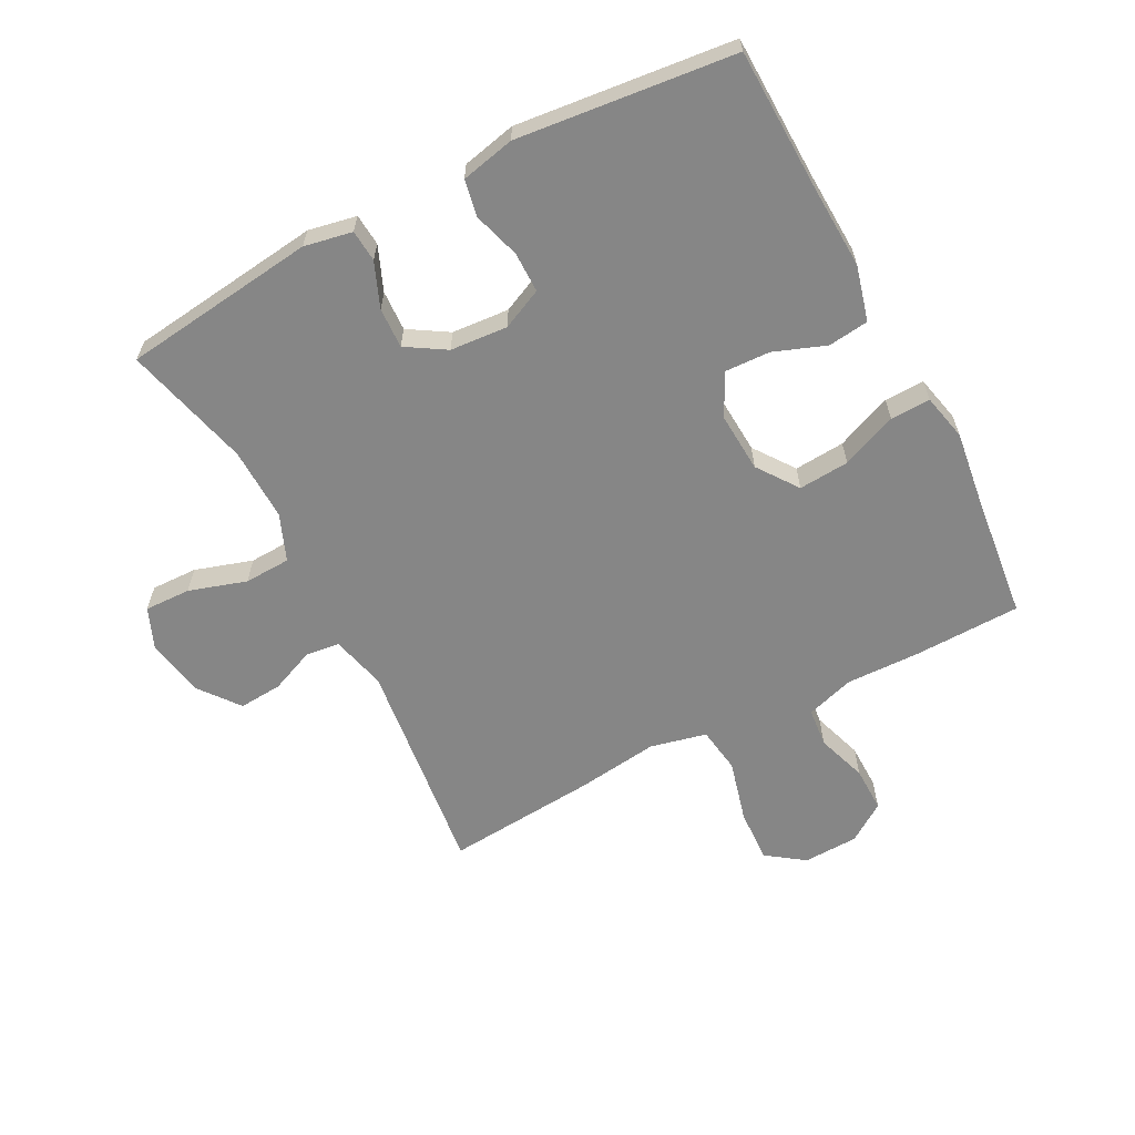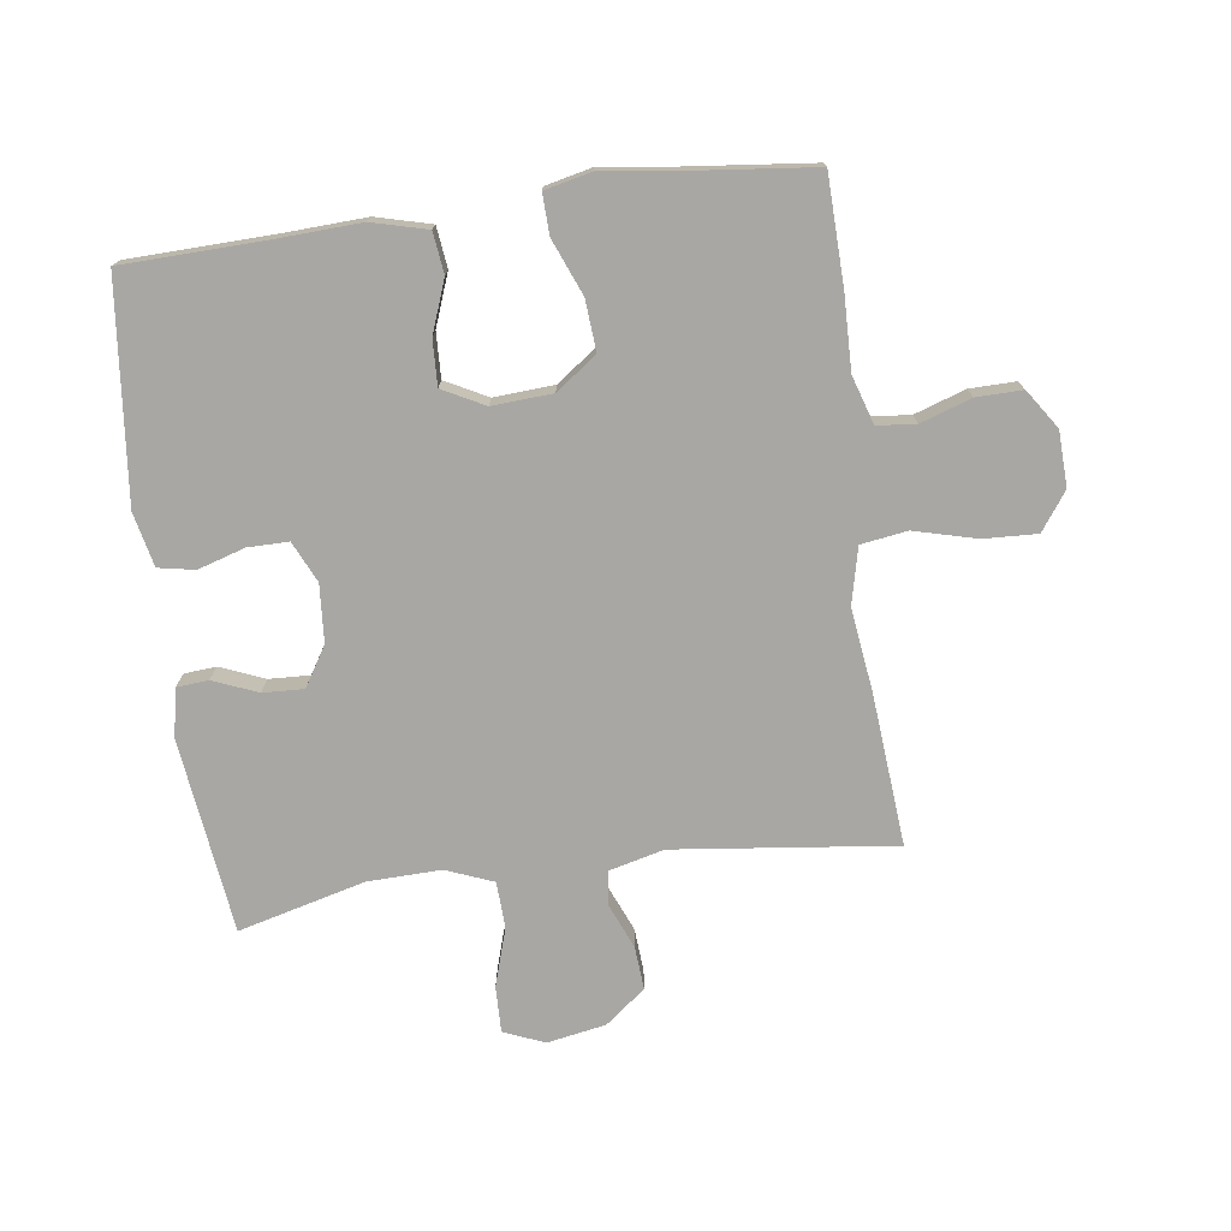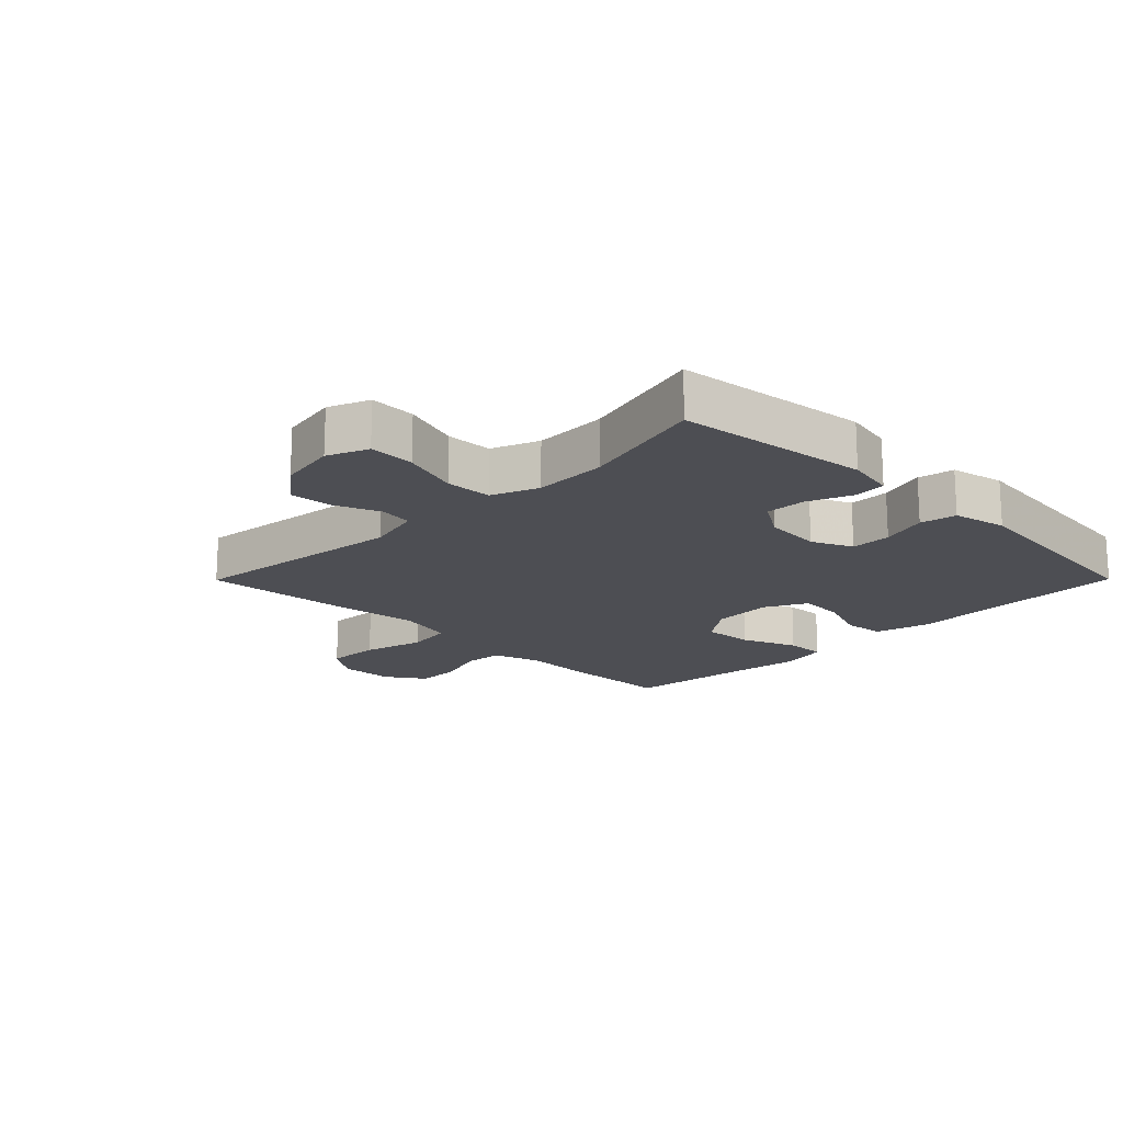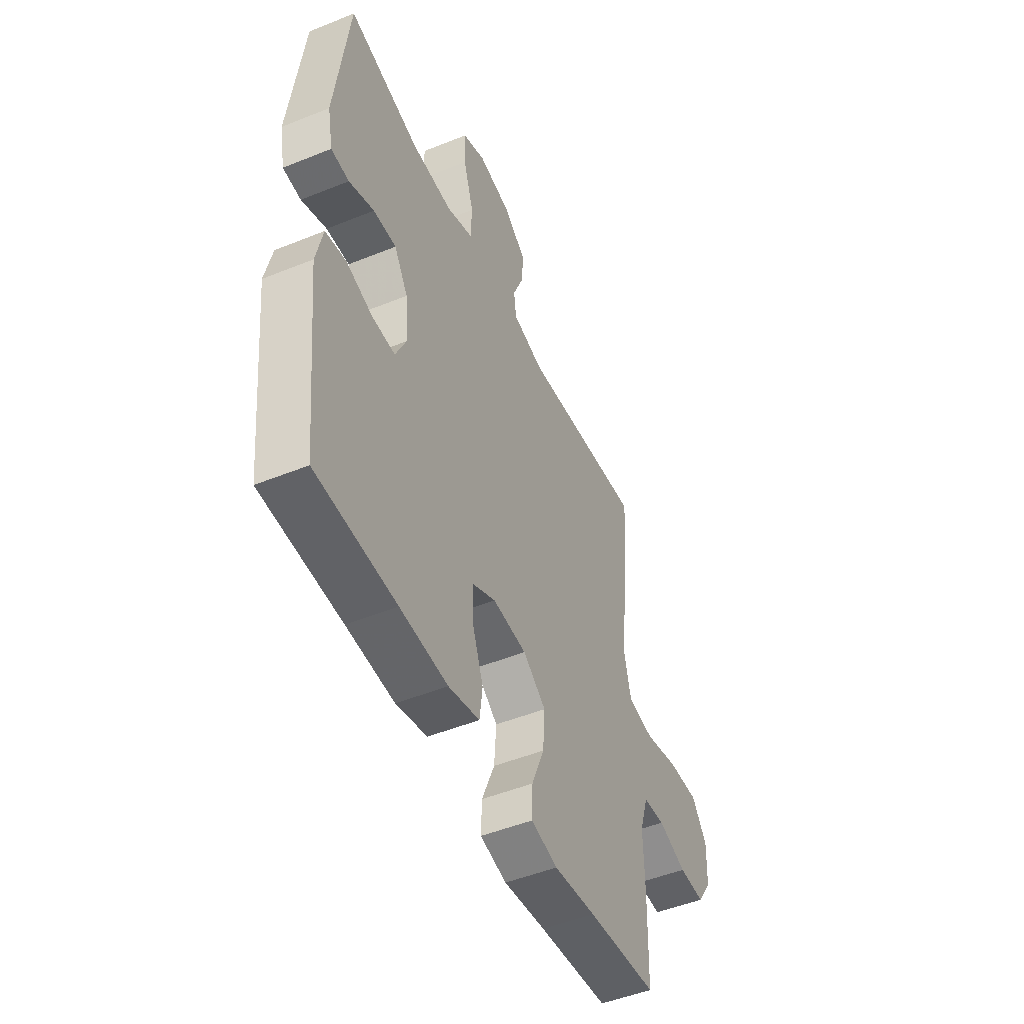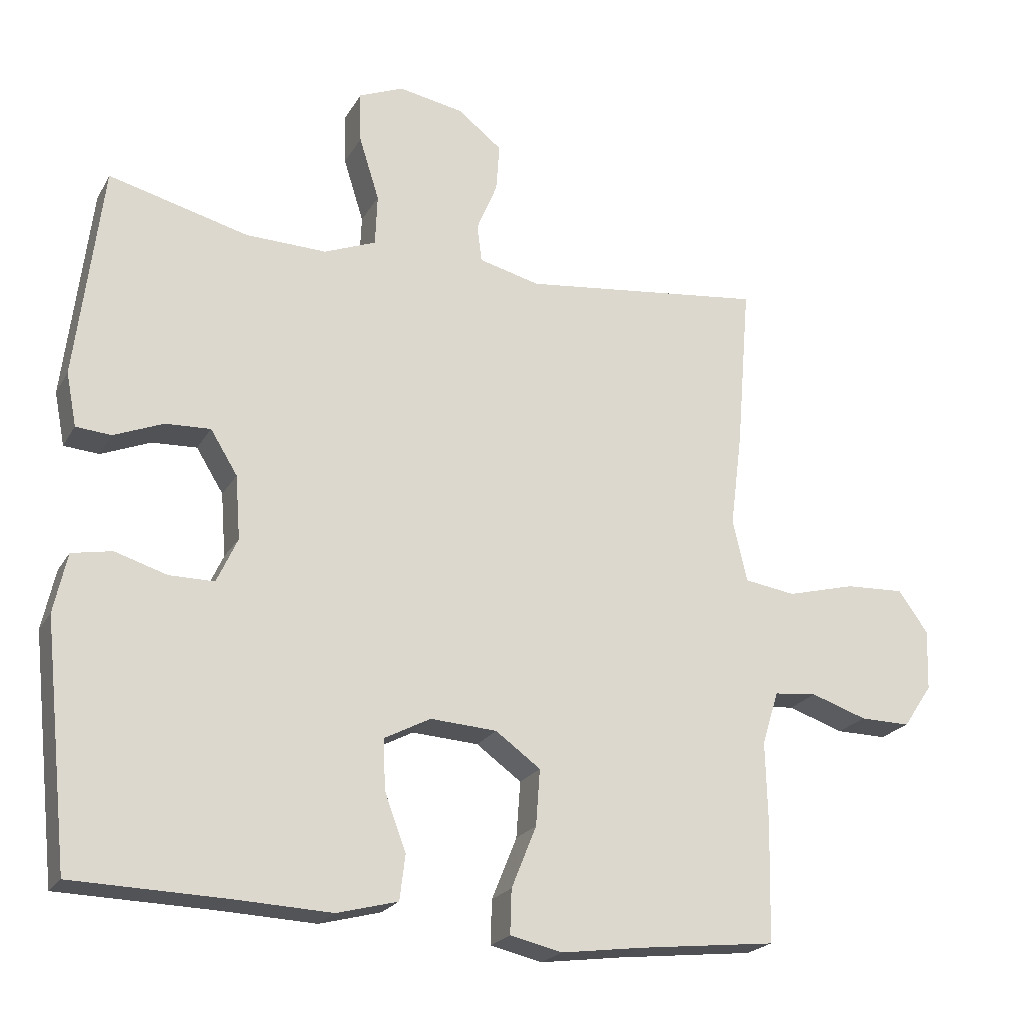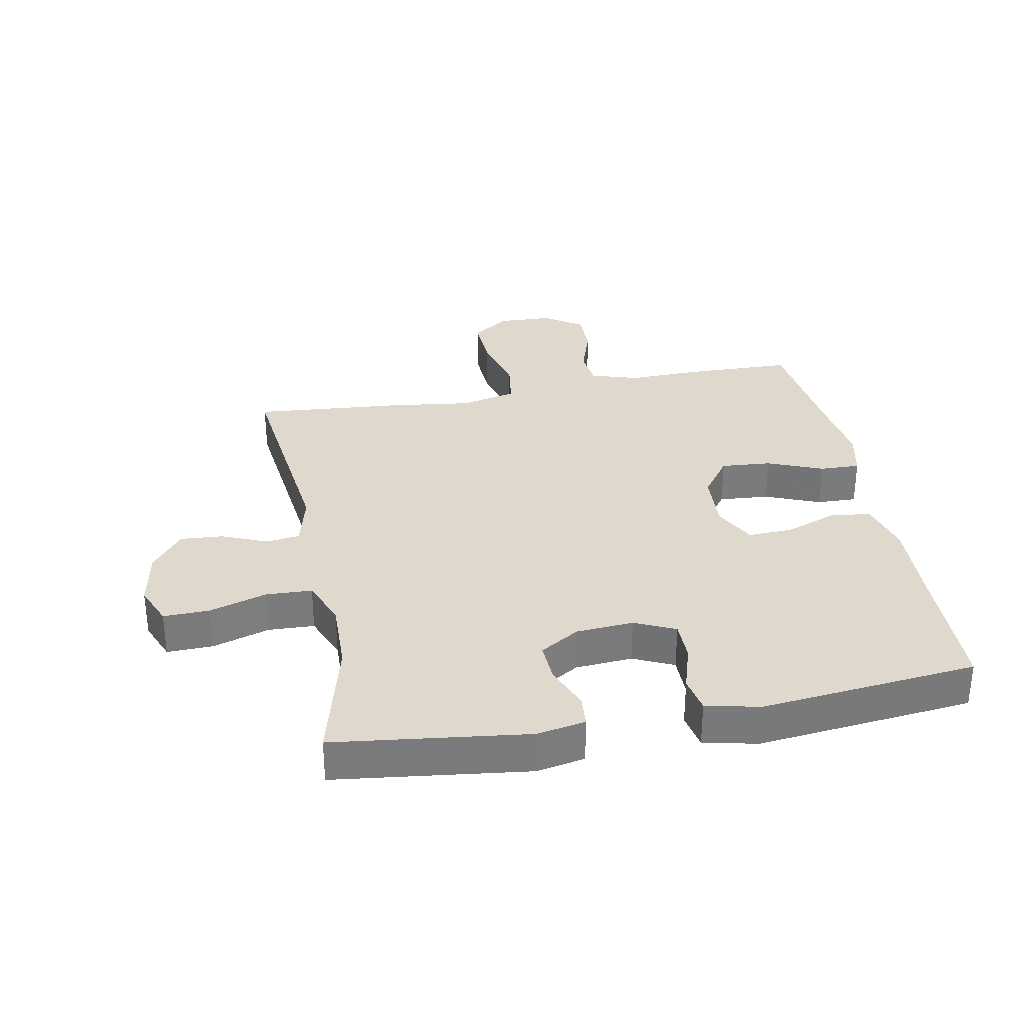
<metadata>
{"format":"obj","ext":"obj","renderer":"f3d","projection":"perspective","resolution":1024,"background":"white","views":[{"elev":-62.1,"azim":117.6,"up":"+Y"},{"elev":-74.8,"azim":-172.2,"up":"+Y"},{"elev":-17.3,"azim":45.2,"up":"+Y"},{"elev":-49.4,"azim":114.1,"up":"+Z"},{"elev":-21.8,"azim":157.5,"up":"+Z"},{"elev":32.1,"azim":79.3,"up":"+Y"}]}
</metadata>
<code>
v -0.5 0.07 -0.5
v -0.504 0.07 -0.327
v -0.501 0.07 -0.21
v -0.525 0.07 -0.133
v -0.587 0.07 -0.127
v -0.668 0.07 -0.154
v -0.741 0.07 -0.155
v -0.783 0.07 -0.093
v -0.786 0.07 -0.005
v -0.743 0.07 0.055
v -0.657 0.07 0.051
v -0.558 0.07 0.025
v -0.484 0.07 0.036
v -0.463 0.07 0.126
v -0.48 0.07 0.259
v -0.5 0.07 0.5
v -0.149 0.07 0.458
v -0.061 0.07 0.48
v -0.054 0.07 0.534
v -0.084 0.07 0.606
v -0.089 0.07 0.675
v -0.025 0.07 0.725
v 0.069 0.07 0.742
v 0.134 0.07 0.715
v 0.132 0.07 0.641
v 0.103 0.07 0.549
v 0.106 0.07 0.475
v 0.181 0.07 0.445
v 0.298 0.07 0.448
v 0.5 0.07 0.5
v 0.538 0.07 0.19
v 0.523 0.07 0.113
v 0.472 0.07 0.109
v 0.401 0.07 0.138
v 0.336 0.07 0.141
v 0.297 0.07 0.078
v 0.29 0.07 -0.014
v 0.32 0.07 -0.079
v 0.385 0.07 -0.079
v 0.46 0.07 -0.056
v 0.518 0.07 -0.067
v 0.537 0.07 -0.153
v 0.5 0.07 -0.5
v 0.274 0.07 -0.506
v 0.139 0.07 -0.512
v 0.051 0.07 -0.489
v 0.043 0.07 -0.424
v 0.074 0.07 -0.341
v 0.077 0.07 -0.269
v 0.01 0.07 -0.234
v -0.086 0.07 -0.24
v -0.151 0.07 -0.287
v -0.145 0.07 -0.368
v -0.109 0.07 -0.457
v -0.107 0.07 -0.521
v -0.182 0.07 -0.538
v -0.301 0.07 -0.522
v -0.5 0 -0.5
v -0.504 0 -0.327
v -0.501 0 -0.21
v -0.525 0 -0.133
v -0.587 0 -0.127
v -0.668 0 -0.154
v -0.741 0 -0.155
v -0.783 0 -0.093
v -0.786 0 -0.005
v -0.743 0 0.055
v -0.657 0 0.051
v -0.558 0 0.025
v -0.484 0 0.036
v -0.463 0 0.126
v -0.48 0 0.259
v -0.5 0 0.5
v -0.149 0 0.458
v -0.061 0 0.48
v -0.054 0 0.534
v -0.084 0 0.606
v -0.089 0 0.675
v -0.025 0 0.725
v 0.069 0 0.742
v 0.134 0 0.715
v 0.132 0 0.641
v 0.103 0 0.549
v 0.106 0 0.475
v 0.181 0 0.445
v 0.298 0 0.448
v 0.5 0 0.5
v 0.538 0 0.19
v 0.523 0 0.113
v 0.472 0 0.109
v 0.401 0 0.138
v 0.336 0 0.141
v 0.297 0 0.078
v 0.29 0 -0.014
v 0.32 0 -0.079
v 0.385 0 -0.079
v 0.46 0 -0.056
v 0.518 0 -0.067
v 0.537 0 -0.153
v 0.5 0 -0.5
v 0.274 0 -0.506
v 0.139 0 -0.512
v 0.051 0 -0.489
v 0.043 0 -0.424
v 0.074 0 -0.341
v 0.077 0 -0.269
v 0.01 0 -0.234
v -0.086 0 -0.24
v -0.151 0 -0.287
v -0.145 0 -0.368
v -0.109 0 -0.457
v -0.107 0 -0.521
v -0.182 0 -0.538
v -0.301 0 -0.522
f 55 56 57
f 54 55 57
f 53 54 57
f 1 2 3
f 57 1 3
f 53 57 3
f 52 53 3
f 51 52 3 4
f 50 51 4
f 46 47 48
f 45 46 48
f 44 45 48
f 44 48 49
f 43 44 49
f 42 43 49
f 41 42 49
f 40 41 49
f 39 40 49
f 38 39 49 50
f 32 33 34
f 31 32 34
f 30 31 34
f 29 30 34
f 28 29 34 35
f 27 28 35 36
f 24 25 26
f 23 24 26
f 22 23 26
f 21 22 26
f 20 21 26
f 19 20 26
f 18 19 26 27
f 27 36 37
f 18 27 37
f 17 18 37
f 37 38 50
f 17 37 50
f 16 17 50
f 15 16 50
f 14 15 50
f 10 11 12
f 9 10 12
f 8 9 12
f 7 8 12
f 6 7 12
f 5 6 12
f 13 14 50
f 13 50 4
f 4 5 12 13
f 114 113 112
f 114 112 111
f 114 111 110
f 60 59 58
f 60 58 114
f 60 114 110
f 60 110 109
f 61 60 109 108
f 61 108 107
f 105 104 103
f 105 103 102
f 105 102 101
f 106 105 101
f 106 101 100
f 106 100 99
f 106 99 98
f 106 98 97
f 106 97 96
f 107 106 96 95
f 91 90 89
f 91 89 88
f 91 88 87
f 91 87 86
f 92 91 86 85
f 93 92 85 84
f 83 82 81
f 83 81 80
f 83 80 79
f 83 79 78
f 83 78 77
f 83 77 76
f 84 83 76 75
f 94 93 84
f 94 84 75
f 94 75 74
f 107 95 94
f 107 94 74
f 107 74 73
f 107 73 72
f 107 72 71
f 69 68 67
f 69 67 66
f 69 66 65
f 69 65 64
f 69 64 63
f 69 63 62
f 107 71 70
f 61 107 70
f 70 69 62 61
f 1 58 59 2
f 2 59 60 3
f 3 60 61 4
f 4 61 62 5
f 5 62 63 6
f 6 63 64 7
f 7 64 65 8
f 8 65 66 9
f 9 66 67 10
f 10 67 68 11
f 11 68 69 12
f 12 69 70 13
f 13 70 71 14
f 14 71 72 15
f 15 72 73 16
f 16 73 74 17
f 17 74 75 18
f 18 75 76 19
f 19 76 77 20
f 20 77 78 21
f 21 78 79 22
f 22 79 80 23
f 23 80 81 24
f 24 81 82 25
f 25 82 83 26
f 26 83 84 27
f 27 84 85 28
f 28 85 86 29
f 29 86 87 30
f 30 87 88 31
f 31 88 89 32
f 32 89 90 33
f 33 90 91 34
f 34 91 92 35
f 35 92 93 36
f 36 93 94 37
f 37 94 95 38
f 38 95 96 39
f 39 96 97 40
f 40 97 98 41
f 41 98 99 42
f 42 99 100 43
f 43 100 101 44
f 44 101 102 45
f 45 102 103 46
f 46 103 104 47
f 47 104 105 48
f 48 105 106 49
f 49 106 107 50
f 50 107 108 51
f 51 108 109 52
f 52 109 110 53
f 53 110 111 54
f 54 111 112 55
f 55 112 113 56
f 56 113 114 57
f 57 114 58 1

</code>
